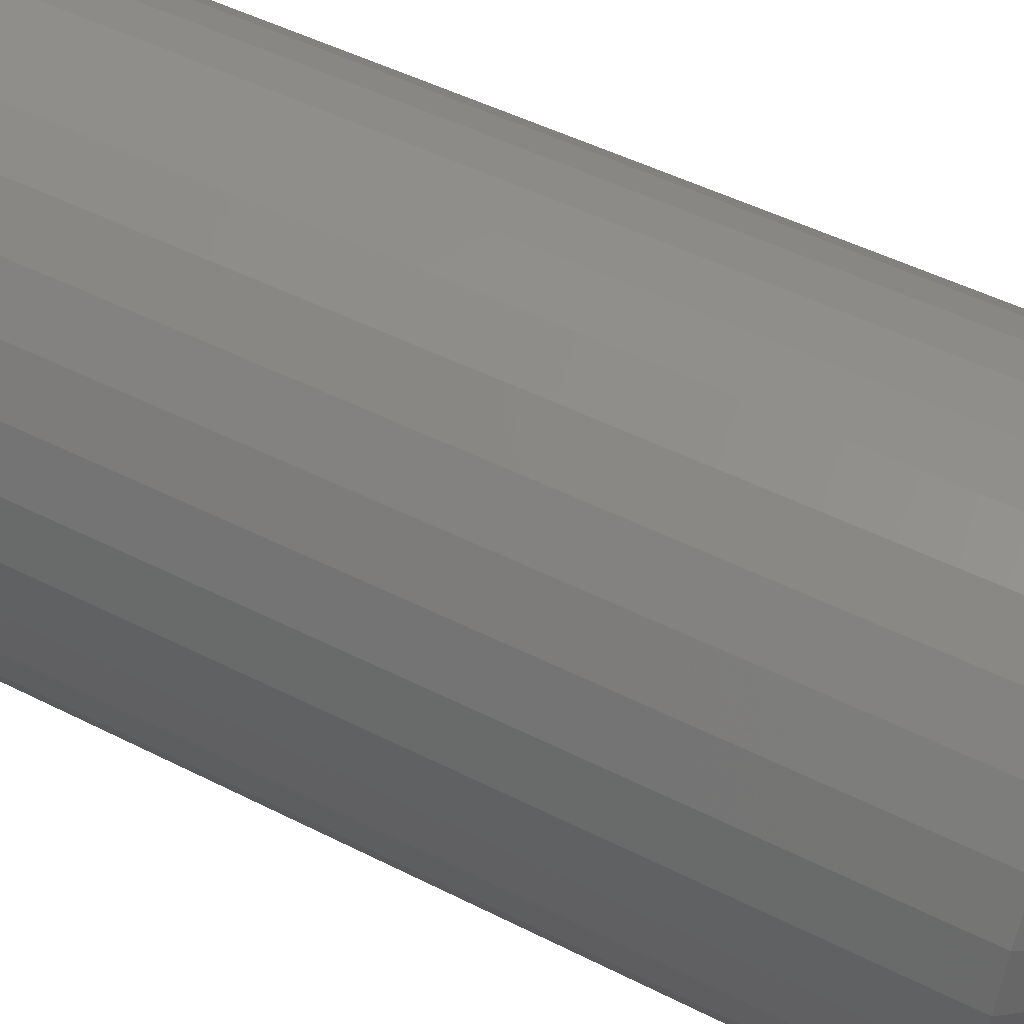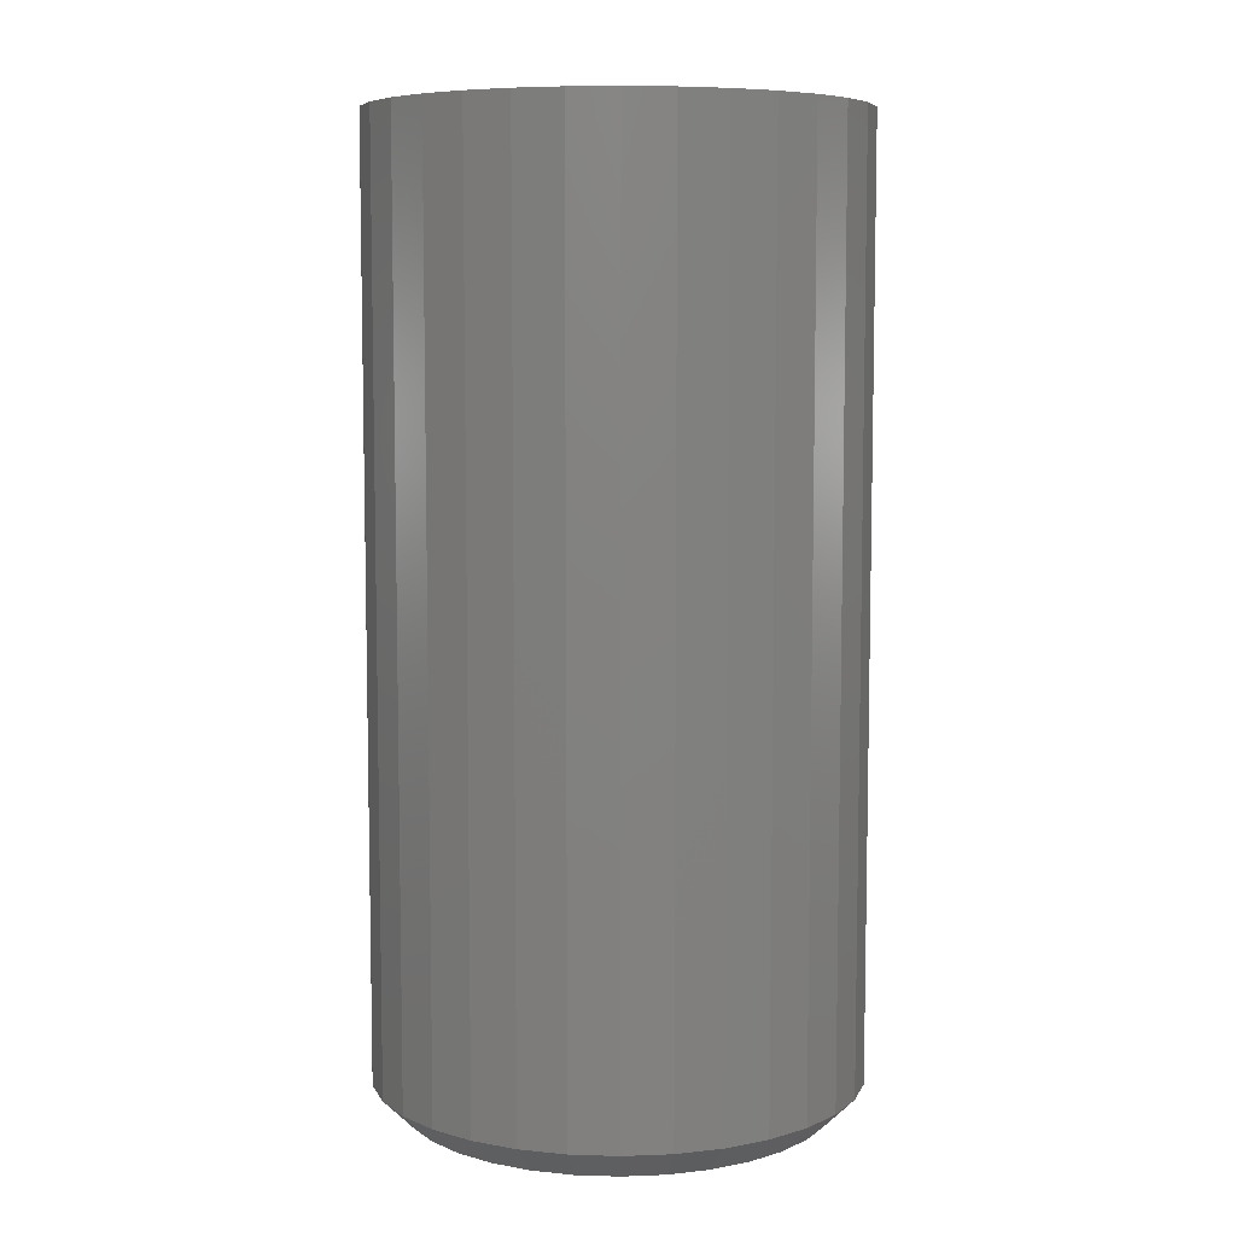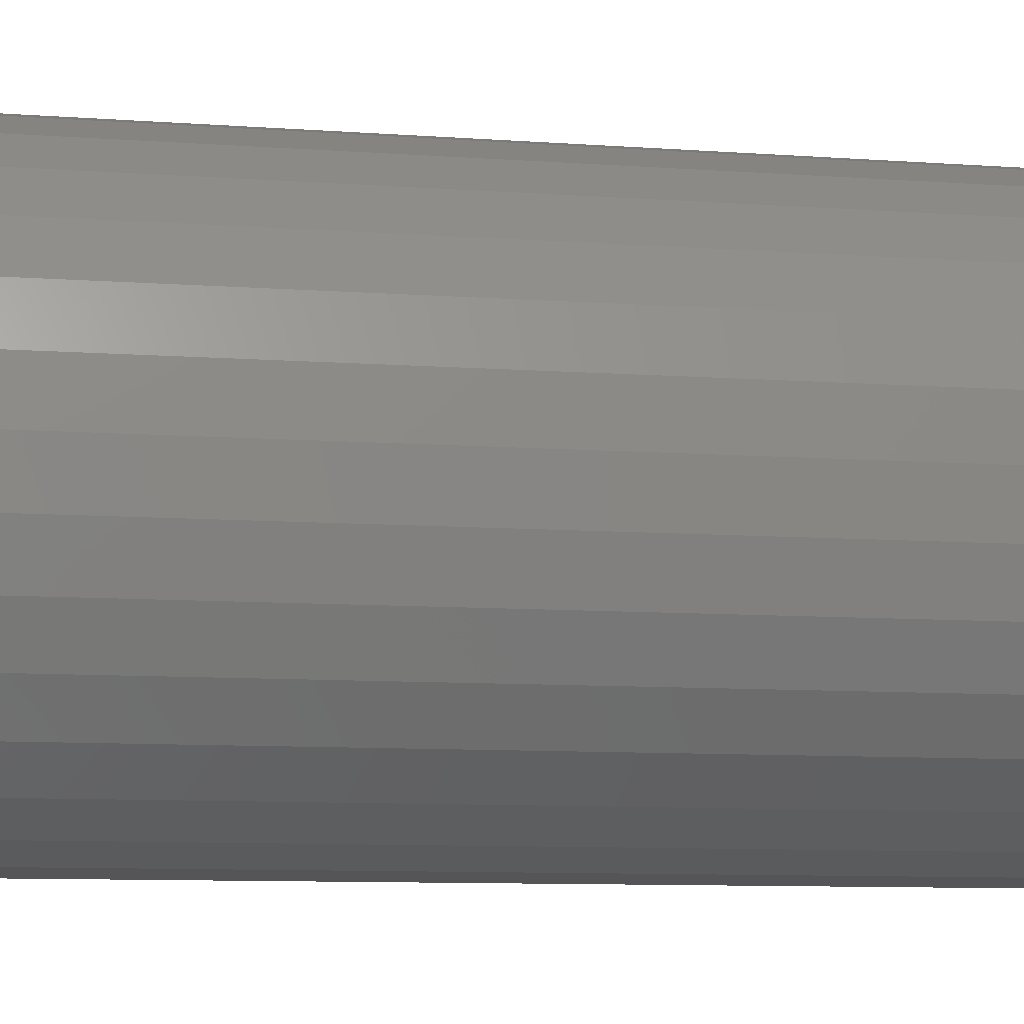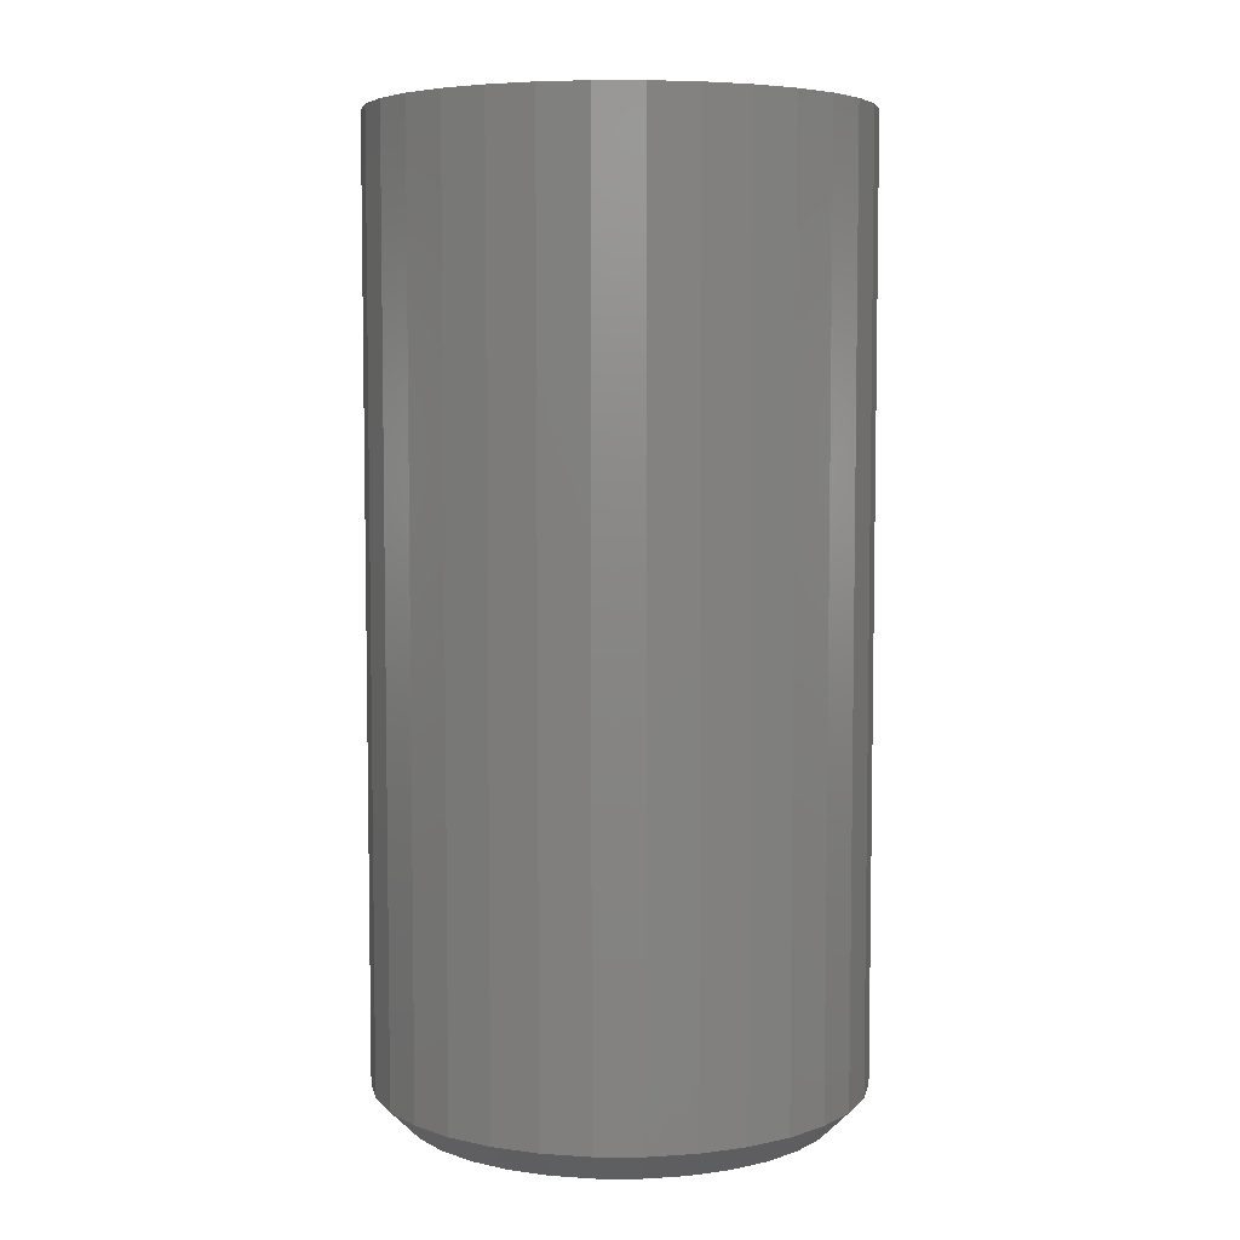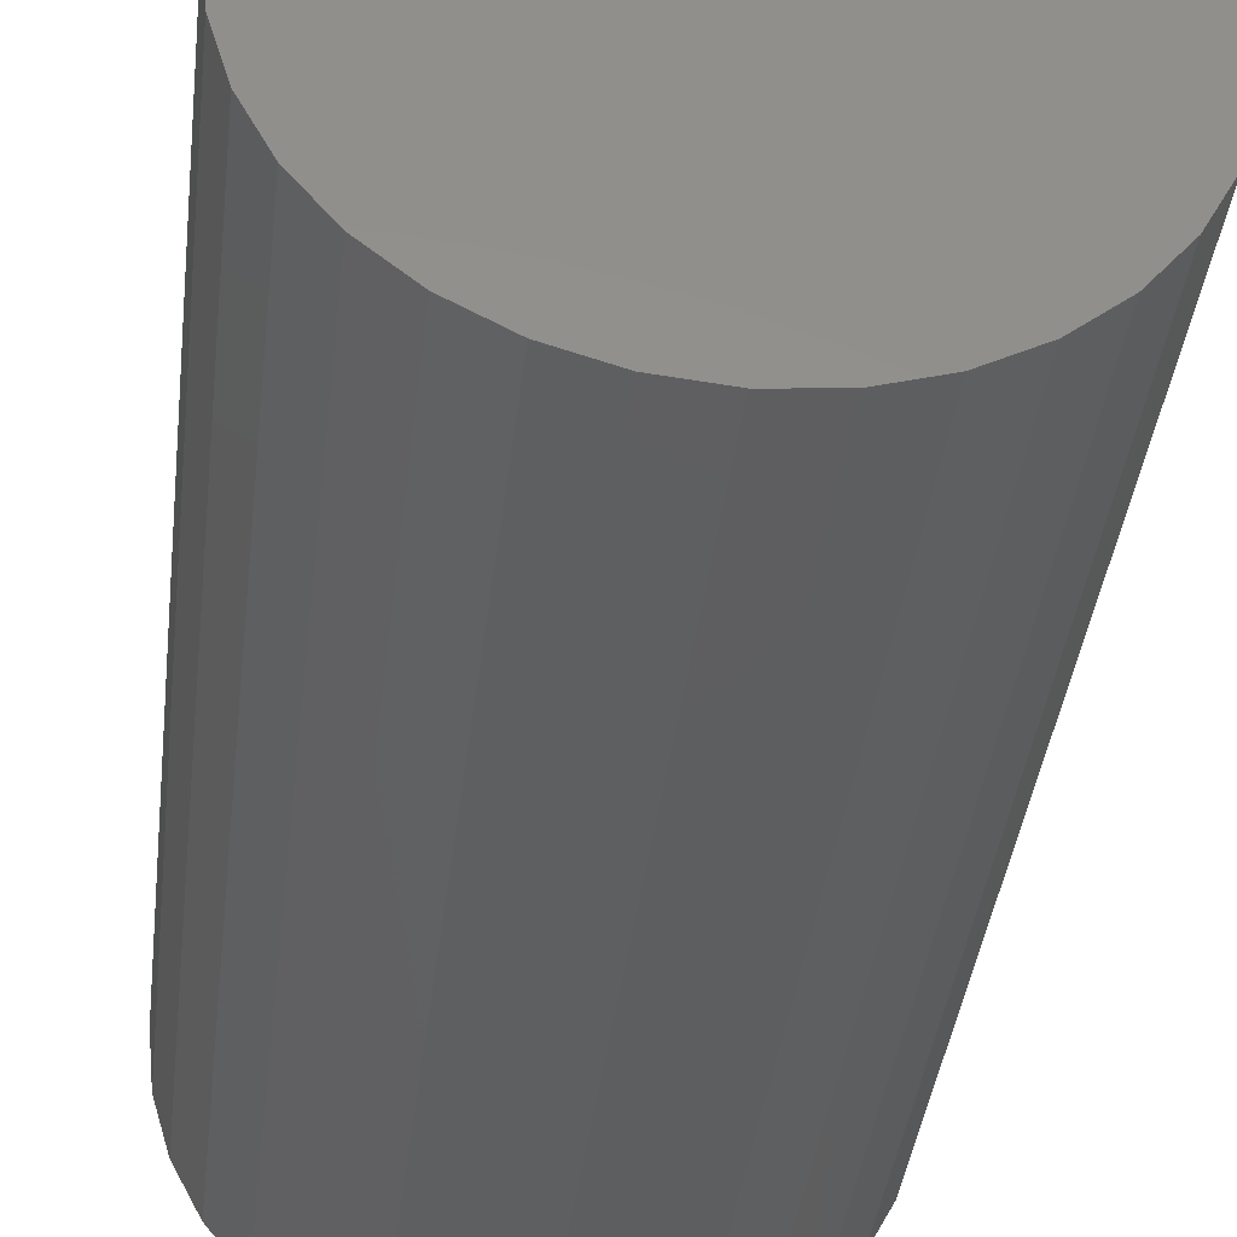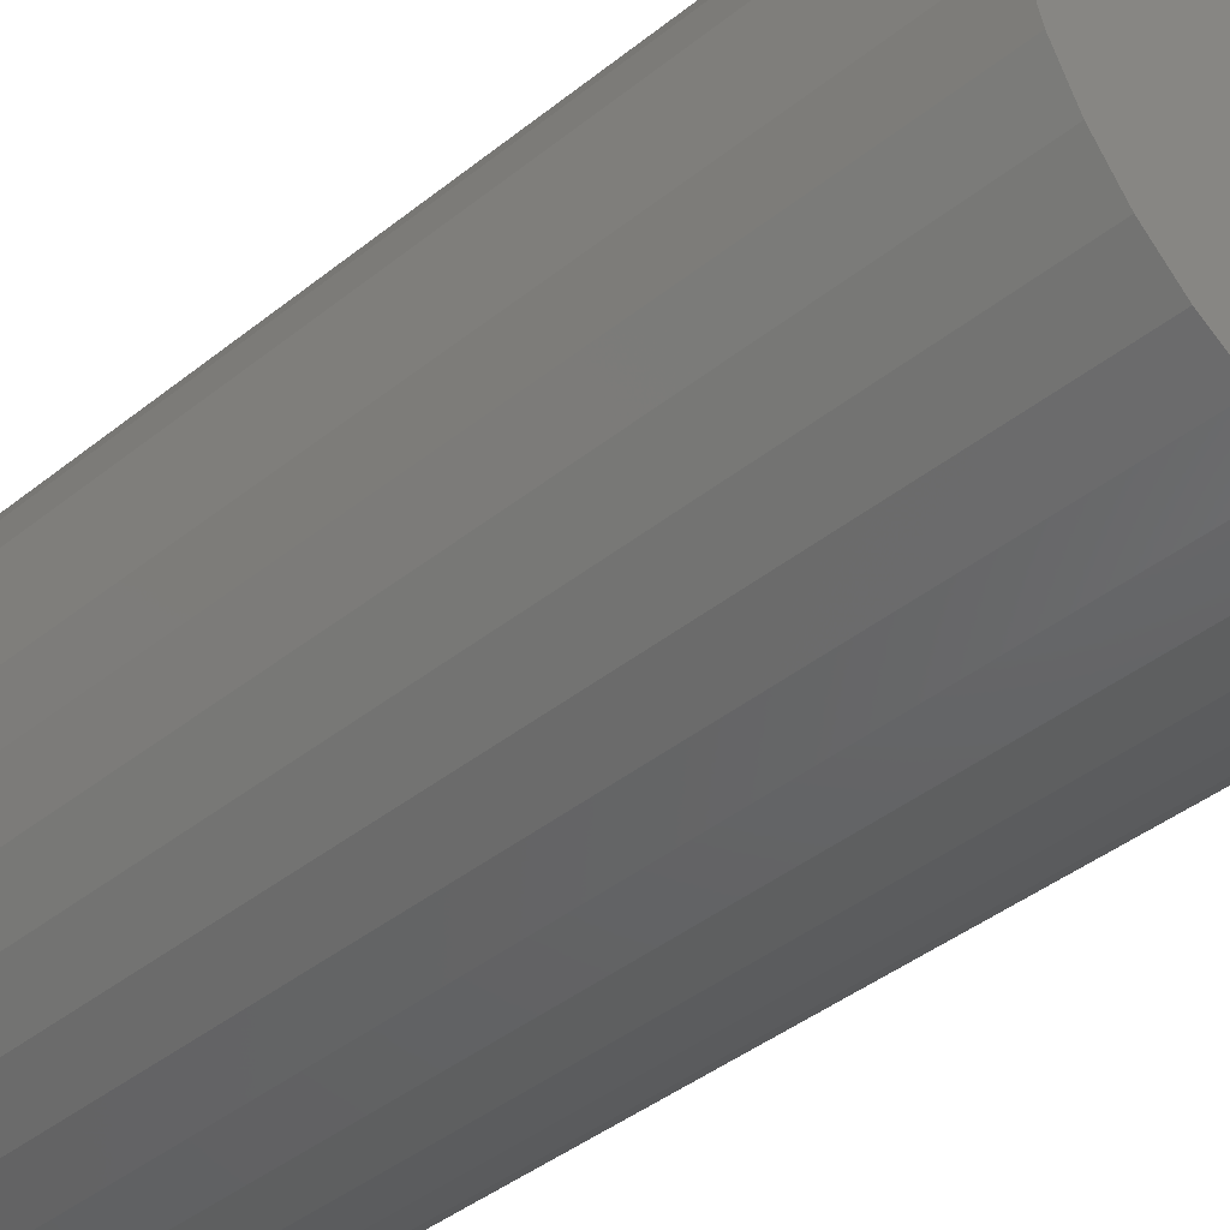
<metadata>
{"format":"stl","ext":"stl","renderer":"f3d","projection":"perspective","resolution":1024,"background":"white","views":[{"elev":46.9,"azim":-59.8,"up":"+Z"},{"elev":7.3,"azim":179.4,"up":"+Y"},{"elev":-8.8,"azim":78.4,"up":"+Z"},{"elev":5.8,"azim":-117.9,"up":"+Y"},{"elev":-37.3,"azim":173.5,"up":"+Z"},{"elev":-41.7,"azim":133.9,"up":"+Z"}]}
</metadata>
<code>
# stl→obj: 96 verts, 188 faces
v 0.4866 -0.25 0.05691
v 0.5082 -0.25 0.05691
v 0.4974 -0.25 0.05798
v 0.4762 -0.25 0.05376
v 0.5185 -0.25 0.05376
v 0.4666 -0.25 0.04865
v 0.5281 -0.25 0.04865
v 0.4582 -0.25 0.04177
v 0.5365 -0.25 0.04177
v 0.4514 -0.25 0.03338
v 0.5434 -0.25 0.03338
v 0.4462 -0.25 0.02381
v 0.5485 -0.25 0.02381
v 0.5485 -0.25 -0.01855
v 0.4514 -0.25 -0.02812
v 0.5434 -0.25 -0.02812
v 0.4582 -0.25 -0.0365
v 0.5365 -0.25 -0.0365
v 0.4666 -0.25 -0.04339
v 0.5281 -0.25 -0.04339
v 0.4762 -0.25 -0.0485
v 0.5185 -0.25 -0.0485
v 0.4866 -0.25 -0.05165
v 0.5082 -0.25 -0.05165
v 0.4974 -0.25 -0.05271
v 0.5517 -0.25 0.01343
v 0.4431 -0.25 0.01343
v 0.5527 -0.25 0.002632
v 0.442 -0.25 0.002632
v 0.5517 -0.25 -0.008166
v 0.4431 -0.25 -0.008166
v 0.4462 -0.25 -0.01855
v 0.5605 1.597e-16 0.002632
v 0.5605 -0.2422 0.002632
v 0.5593 1.588e-16 -0.00969
v 0.5593 -0.2422 -0.00969
v 0.5557 1.578e-16 -0.02154
v 0.5557 -0.2422 -0.02154
v 0.5499 1.565e-16 -0.03246
v 0.5499 -0.2422 -0.03246
v 0.542 1.551e-16 -0.04203
v 0.542 -0.2422 -0.04203
v 0.5325 1.536e-16 -0.04988
v 0.5325 -0.2422 -0.04988
v 0.5215 1.521e-16 -0.05572
v 0.5215 -0.2422 -0.05572
v 0.5097 1.506e-16 -0.05931
v 0.5097 -0.2422 -0.05931
v 0.4974 1.491e-16 -0.06053
v 0.4974 -0.2422 -0.06053
v 0.485 1.478e-16 -0.05931
v 0.485 -0.2422 -0.05931
v 0.4732 1.467e-16 -0.05572
v 0.4732 -0.2422 -0.05572
v 0.4623 1.458e-16 -0.04988
v 0.4623 -0.2422 -0.04988
v 0.4527 1.452e-16 -0.04203
v 0.4527 -0.2422 -0.04203
v 0.4449 1.449e-16 -0.03246
v 0.4449 -0.2422 -0.03246
v 0.439 1.448e-16 -0.02154
v 0.439 -0.2422 -0.02154
v 0.4354 1.451e-16 -0.00969
v 0.4354 -0.2422 -0.00969
v 0.4342 1.456e-16 0.002632
v 0.4342 -0.2422 0.002632
v 0.4354 1.465e-16 0.01495
v 0.4354 -0.2422 0.01495
v 0.439 1.475e-16 0.0268
v 0.439 -0.2422 0.0268
v 0.4449 1.488e-16 0.03772
v 0.4449 -0.2422 0.03772
v 0.4527 1.502e-16 0.04729
v 0.4527 -0.2422 0.04729
v 0.4623 1.517e-16 0.05515
v 0.4623 -0.2422 0.05515
v 0.4732 1.532e-16 0.06098
v 0.4732 -0.2422 0.06098
v 0.485 1.547e-16 0.06458
v 0.485 -0.2422 0.06458
v 0.4974 1.562e-16 0.06579
v 0.4974 -0.2422 0.06579
v 0.5097 1.575e-16 0.06458
v 0.5097 -0.2422 0.06458
v 0.5215 1.586e-16 0.06098
v 0.5215 -0.2422 0.06098
v 0.5325 1.595e-16 0.05515
v 0.5325 -0.2422 0.05515
v 0.542 1.601e-16 0.04729
v 0.542 -0.2422 0.04729
v 0.5499 1.604e-16 0.03772
v 0.5499 -0.2422 0.03772
v 0.5557 1.605e-16 0.0268
v 0.5557 -0.2422 0.0268
v 0.5593 1.602e-16 0.01495
v 0.5593 -0.2422 0.01495
f 1 2 3
f 2 1 4
f 2 4 5
f 5 4 6
f 5 6 7
f 7 6 8
f 7 8 9
f 9 8 10
f 9 10 11
f 11 10 12
f 11 12 13
f 14 15 16
f 16 15 17
f 16 17 18
f 18 17 19
f 18 19 20
f 20 19 21
f 20 21 22
f 22 21 23
f 22 23 24
f 24 23 25
f 13 12 26
f 26 12 27
f 26 27 28
f 28 27 29
f 28 29 30
f 30 29 31
f 30 31 14
f 14 31 32
f 14 32 15
f 33 34 35
f 35 34 36
f 35 36 37
f 37 36 38
f 37 38 39
f 39 38 40
f 39 40 41
f 41 40 42
f 41 42 43
f 43 42 44
f 43 44 45
f 45 44 46
f 45 46 47
f 47 46 48
f 47 48 49
f 49 48 50
f 49 50 51
f 51 50 52
f 51 52 53
f 53 52 54
f 53 54 55
f 55 54 56
f 55 56 57
f 57 56 58
f 57 58 59
f 59 58 60
f 59 60 61
f 61 60 62
f 61 62 63
f 63 62 64
f 63 64 65
f 65 64 66
f 65 66 67
f 67 66 68
f 67 68 69
f 69 68 70
f 69 70 71
f 71 70 72
f 71 72 73
f 73 72 74
f 73 74 75
f 75 74 76
f 75 76 77
f 77 76 78
f 77 78 79
f 79 78 80
f 79 80 81
f 81 80 82
f 81 82 83
f 83 82 84
f 83 84 85
f 85 84 86
f 85 86 87
f 87 86 88
f 87 88 89
f 89 88 90
f 89 90 91
f 91 90 92
f 91 92 93
f 93 92 94
f 93 94 95
f 95 94 96
f 95 96 33
f 33 96 34
f 29 27 66
f 27 68 66
f 34 96 28
f 96 26 28
f 96 94 13
f 26 96 13
f 92 90 11
f 11 94 92
f 13 94 11
f 88 86 5
f 7 88 5
f 7 9 88
f 84 82 2
f 2 86 84
f 5 86 2
f 80 78 4
f 1 80 4
f 1 3 80
f 76 74 6
f 6 78 76
f 4 78 6
f 72 70 12
f 10 72 12
f 10 8 72
f 27 70 68
f 12 70 27
f 9 11 90
f 90 88 9
f 3 2 82
f 82 80 3
f 8 6 74
f 74 72 8
f 28 30 34
f 30 36 34
f 66 64 29
f 64 31 29
f 64 62 32
f 31 64 32
f 60 58 15
f 15 62 60
f 32 62 15
f 56 54 21
f 19 56 21
f 19 17 56
f 52 50 23
f 23 54 52
f 21 54 23
f 48 46 22
f 24 48 22
f 24 25 48
f 44 42 20
f 20 46 44
f 22 46 20
f 40 38 14
f 16 40 14
f 16 18 40
f 30 38 36
f 14 38 30
f 17 15 58
f 58 56 17
f 25 23 50
f 50 48 25
f 18 20 42
f 42 40 18
f 81 83 79
f 77 79 83
f 85 77 83
f 75 77 85
f 87 75 85
f 73 75 87
f 89 73 87
f 71 73 89
f 91 71 89
f 41 57 39
f 55 57 41
f 43 55 41
f 53 55 43
f 45 53 43
f 51 53 45
f 47 51 45
f 49 51 47
f 57 59 39
f 39 59 61
f 39 61 37
f 37 61 63
f 37 63 35
f 35 63 65
f 35 65 33
f 33 65 67
f 33 67 95
f 95 67 69
f 95 69 93
f 93 69 71
f 93 71 91

</code>
